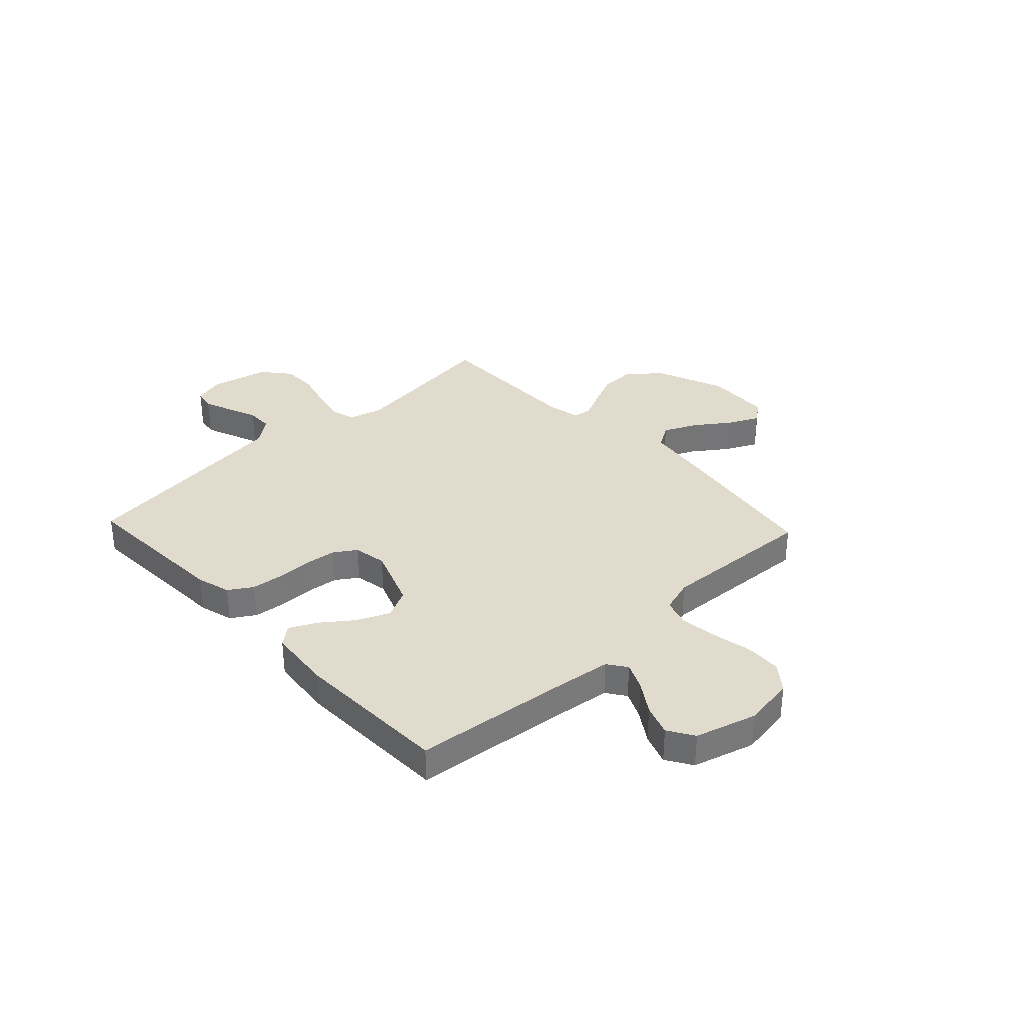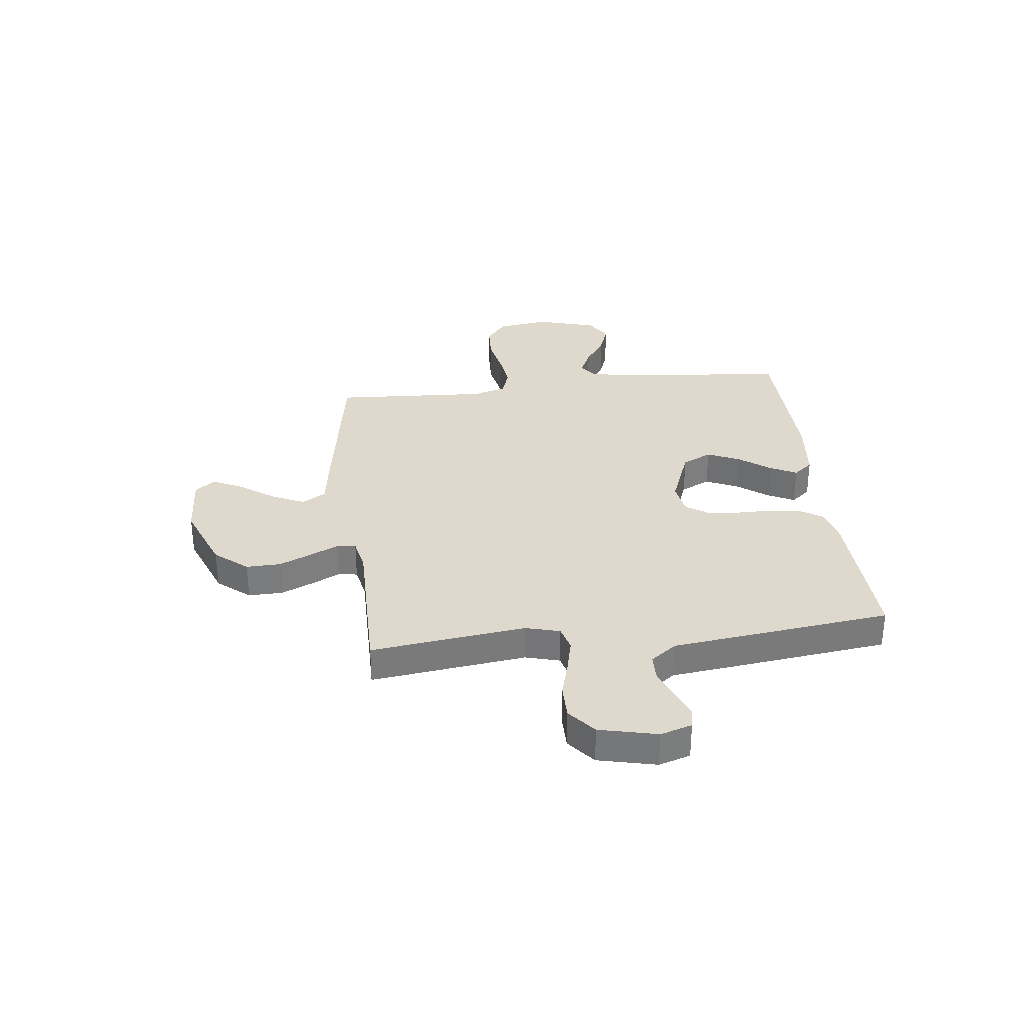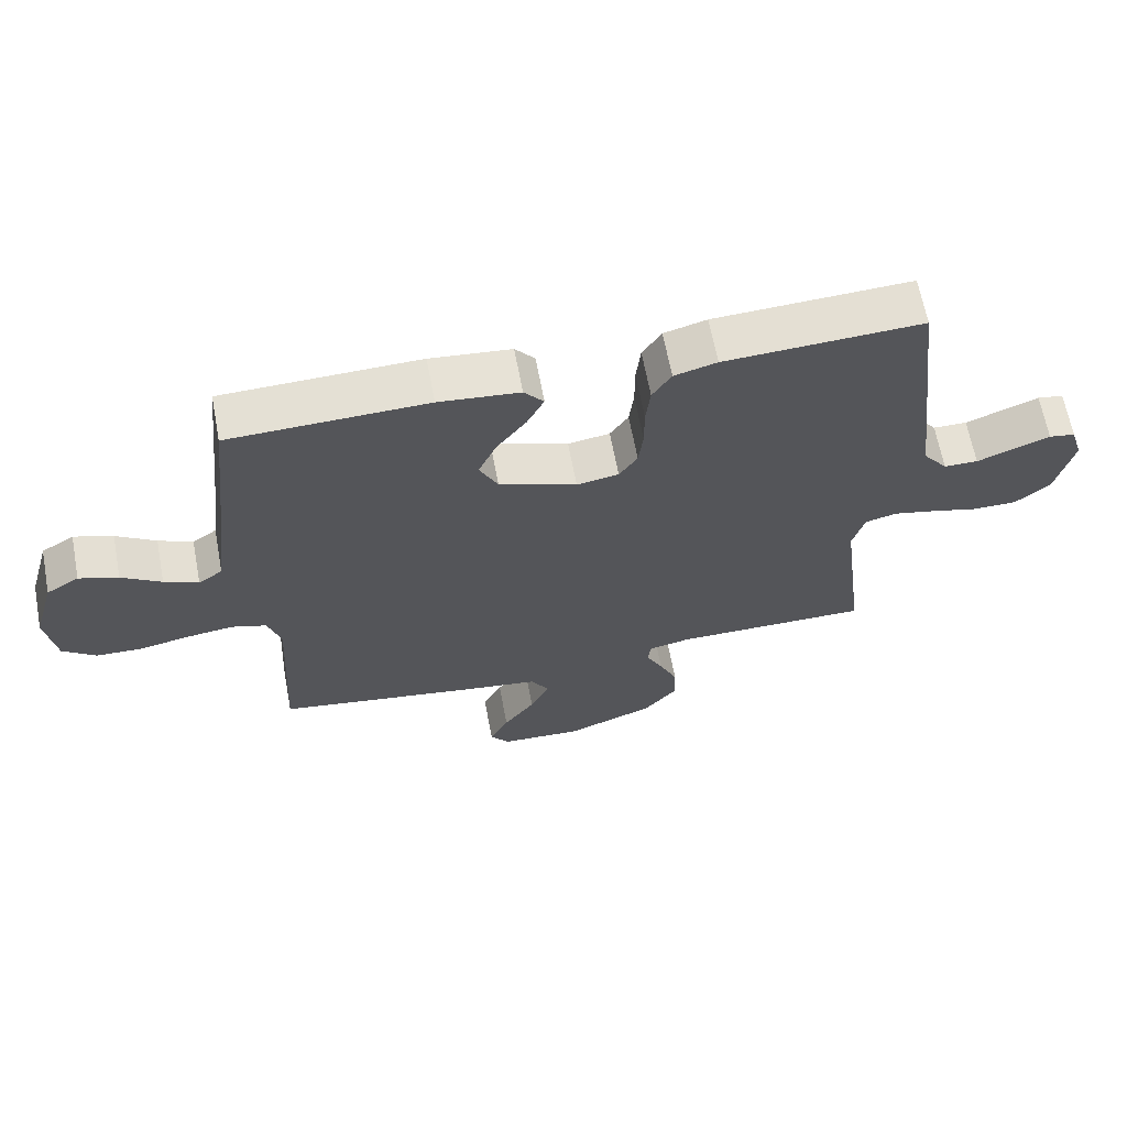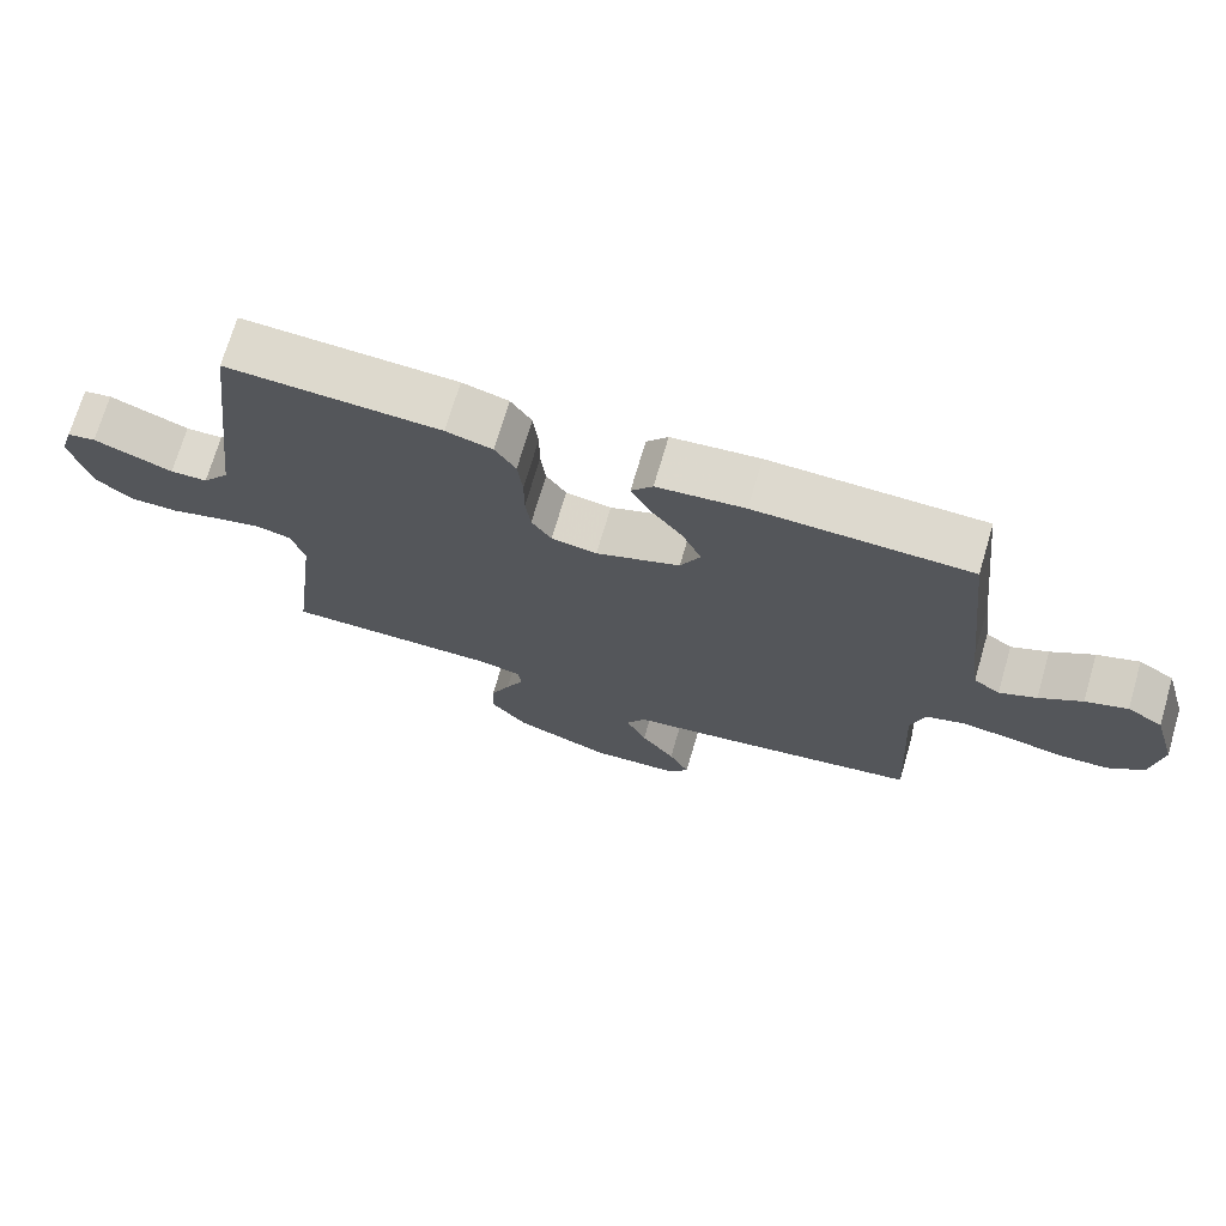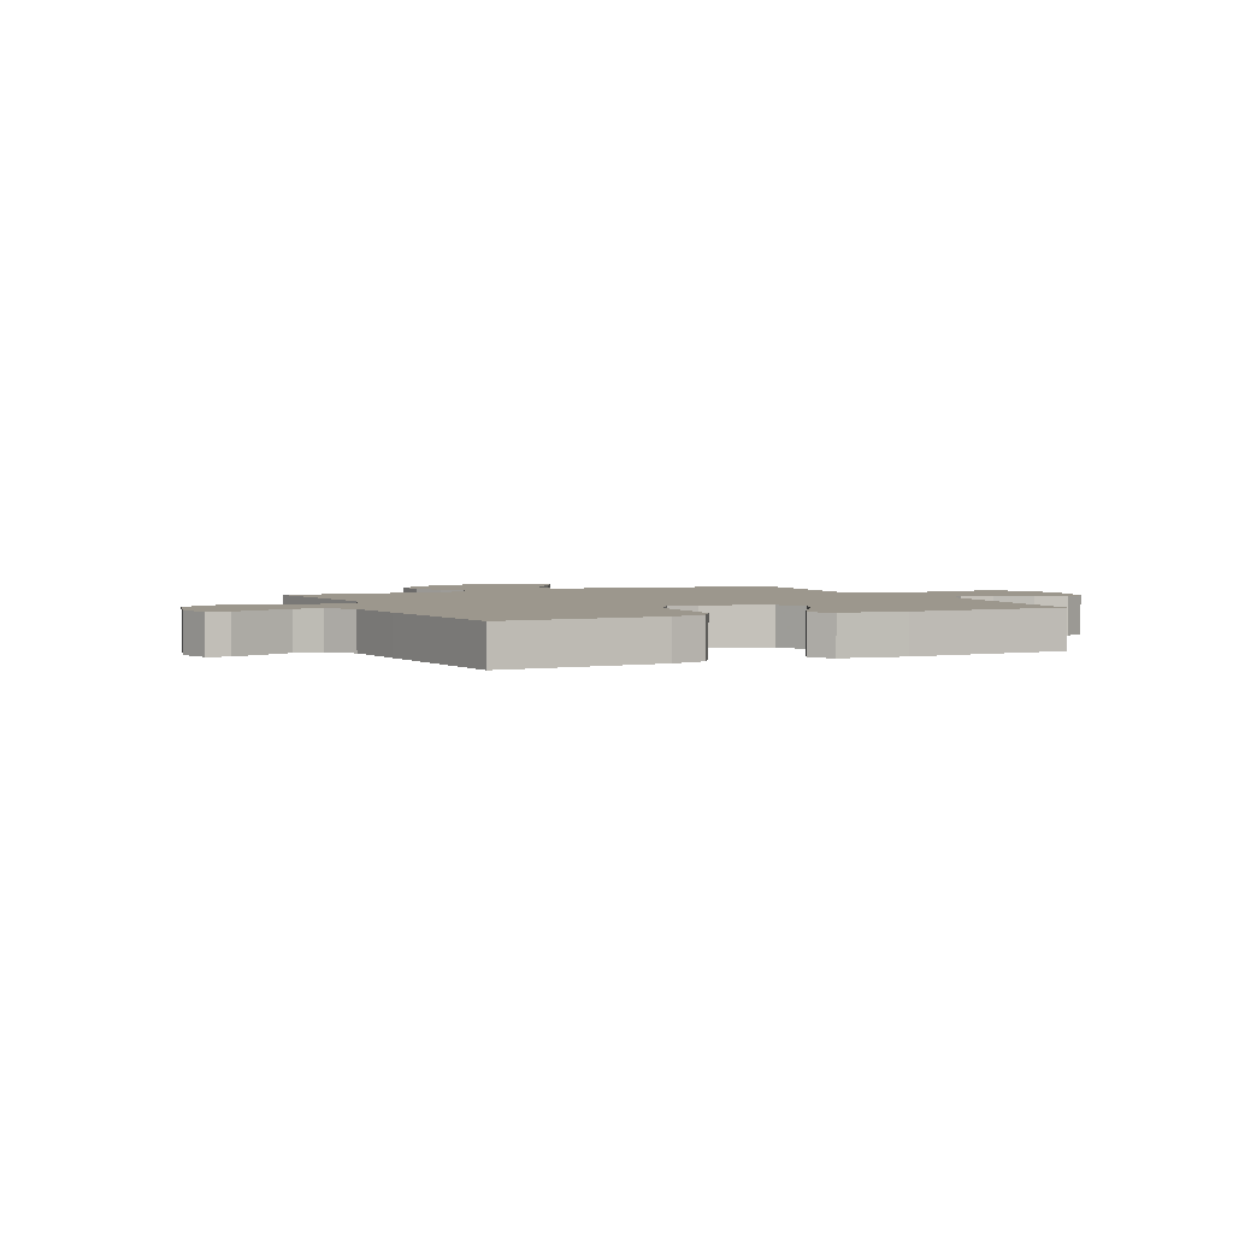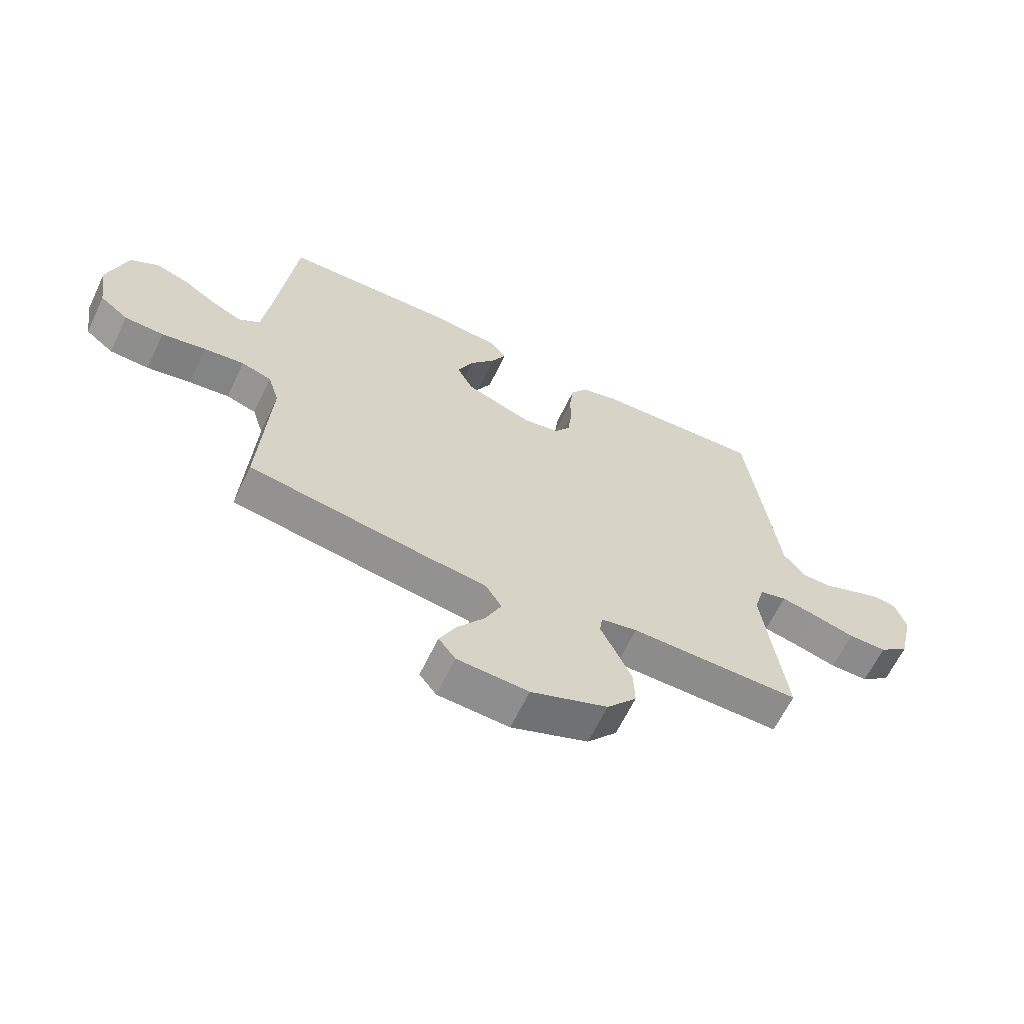
<metadata>
{"format":"obj","ext":"obj","renderer":"f3d","projection":"perspective","resolution":1024,"background":"white","views":[{"elev":33.9,"azim":46.7,"up":"+Y"},{"elev":32.1,"azim":-96.6,"up":"+Y"},{"elev":65.2,"azim":169.3,"up":"+Z"},{"elev":71.7,"azim":16.4,"up":"+Z"},{"elev":2.9,"azim":-24.8,"up":"+Y"},{"elev":-64.0,"azim":154.4,"up":"+Z"}]}
</metadata>
<code>
v 0.5 0.07 0.5
v 0.533 0.07 0.2
v 0.547 0.07 0.09
v 0.584 0.07 0.064
v 0.636 0.07 0.088
v 0.696 0.07 0.128
v 0.755 0.07 0.149
v 0.805 0.07 0.118
v 0.839 0.07 0
v 0.824 0.07 -0.099
v 0.774 0.07 -0.139
v 0.705 0.07 -0.142
v 0.627 0.07 -0.127
v 0.556 0.07 -0.118
v 0.503 0.07 -0.135
v 0.483 0.07 -0.2
v 0.5 0.07 -0.5
v 0.2 0.07 -0.549
v 0.077 0.07 -0.567
v 0.049 0.07 -0.613
v 0.078 0.07 -0.676
v 0.126 0.07 -0.743
v 0.155 0.07 -0.802
v 0.125 0.07 -0.841
v 0 0.07 -0.848
v -0.135 0.07 -0.795
v -0.187 0.07 -0.732
v -0.185 0.07 -0.665
v -0.157 0.07 -0.602
v -0.131 0.07 -0.548
v -0.136 0.07 -0.511
v -0.2 0.07 -0.498
v -0.5 0.07 -0.5
v -0.462 0.07 -0.2
v -0.48 0.07 -0.134
v -0.528 0.07 -0.121
v -0.593 0.07 -0.136
v -0.665 0.07 -0.156
v -0.733 0.07 -0.156
v -0.786 0.07 -0.112
v -0.812 0.07 0
v -0.793 0.07 0.061
v -0.753 0.07 0.068
v -0.7 0.07 0.047
v -0.642 0.07 0.024
v -0.59 0.07 0.025
v -0.552 0.07 0.075
v -0.537 0.07 0.2
v -0.5 0.07 0.5
v -0.2 0.07 0.487
v -0.135 0.07 0.469
v -0.106 0.07 0.423
v -0.099 0.07 0.36
v -0.099 0.07 0.293
v -0.092 0.07 0.233
v -0.064 0.07 0.191
v 0 0.07 0.18
v 0.118 0.07 0.225
v 0.146 0.07 0.282
v 0.118 0.07 0.345
v 0.073 0.07 0.405
v 0.047 0.07 0.457
v 0.077 0.07 0.494
v 0.2 0.07 0.507
v 0.5 0 0.5
v 0.533 0 0.2
v 0.547 0 0.09
v 0.584 0 0.064
v 0.636 0 0.088
v 0.696 0 0.128
v 0.755 0 0.149
v 0.805 0 0.118
v 0.839 0 0
v 0.824 0 -0.099
v 0.774 0 -0.139
v 0.705 0 -0.142
v 0.627 0 -0.127
v 0.556 0 -0.118
v 0.503 0 -0.135
v 0.483 0 -0.2
v 0.5 0 -0.5
v 0.2 0 -0.549
v 0.077 0 -0.567
v 0.049 0 -0.613
v 0.078 0 -0.676
v 0.126 0 -0.743
v 0.155 0 -0.802
v 0.125 0 -0.841
v 0 0 -0.848
v -0.135 0 -0.795
v -0.187 0 -0.732
v -0.185 0 -0.665
v -0.157 0 -0.602
v -0.131 0 -0.548
v -0.136 0 -0.511
v -0.2 0 -0.498
v -0.5 0 -0.5
v -0.462 0 -0.2
v -0.48 0 -0.134
v -0.528 0 -0.121
v -0.593 0 -0.136
v -0.665 0 -0.156
v -0.733 0 -0.156
v -0.786 0 -0.112
v -0.812 0 0
v -0.793 0 0.061
v -0.753 0 0.068
v -0.7 0 0.047
v -0.642 0 0.024
v -0.59 0 0.025
v -0.552 0 0.075
v -0.537 0 0.2
v -0.5 0 0.5
v -0.2 0 0.487
v -0.135 0 0.469
v -0.106 0 0.423
v -0.099 0 0.36
v -0.099 0 0.293
v -0.092 0 0.233
v -0.064 0 0.191
v 0 0 0.18
v 0.118 0 0.225
v 0.146 0 0.282
v 0.118 0 0.345
v 0.073 0 0.405
v 0.047 0 0.457
v 0.077 0 0.494
v 0.2 0 0.507
f 63 64 1 2
f 60 61 62 63
f 59 60 63 2
f 58 59 2 3
f 57 58 3 4
f 56 57 4
f 51 52 53 54
f 51 54 55
f 50 51 55
f 47 48 49 50
f 46 47 50 55
f 42 43 44 45
f 40 41 42 45
f 40 45 46
f 37 38 39 40
f 36 37 40 46
f 35 36 46 55
f 32 33 34
f 31 32 34 35
f 27 28 29 30
f 25 26 27 30
f 25 30 31
f 24 25 31
f 21 22 23 24
f 20 21 24 31
f 19 20 31 35
f 16 17 18 19
f 15 16 19 35
f 10 11 12 13
f 10 13 14
f 9 10 14
f 5 6 7 8
f 4 5 8 9
f 56 4 9 14
f 35 55 56
f 14 15 35 56
f 66 65 128 127
f 127 126 125 124
f 66 127 124 123
f 67 66 123 122
f 68 67 122 121
f 68 121 120
f 118 117 116 115
f 119 118 115
f 119 115 114
f 114 113 112 111
f 119 114 111 110
f 109 108 107 106
f 109 106 105 104
f 110 109 104
f 104 103 102 101
f 110 104 101 100
f 119 110 100 99
f 98 97 96
f 99 98 96 95
f 94 93 92 91
f 94 91 90 89
f 95 94 89
f 95 89 88
f 88 87 86 85
f 95 88 85 84
f 99 95 84 83
f 83 82 81 80
f 99 83 80 79
f 77 76 75 74
f 78 77 74
f 78 74 73
f 72 71 70 69
f 73 72 69 68
f 78 73 68 120
f 120 119 99
f 120 99 79 78
f 1 65 66 2
f 2 66 67 3
f 3 67 68 4
f 4 68 69 5
f 5 69 70 6
f 6 70 71 7
f 7 71 72 8
f 8 72 73 9
f 9 73 74 10
f 10 74 75 11
f 11 75 76 12
f 12 76 77 13
f 13 77 78 14
f 14 78 79 15
f 15 79 80 16
f 16 80 81 17
f 17 81 82 18
f 18 82 83 19
f 19 83 84 20
f 20 84 85 21
f 21 85 86 22
f 22 86 87 23
f 23 87 88 24
f 24 88 89 25
f 25 89 90 26
f 26 90 91 27
f 27 91 92 28
f 28 92 93 29
f 29 93 94 30
f 30 94 95 31
f 31 95 96 32
f 32 96 97 33
f 33 97 98 34
f 34 98 99 35
f 35 99 100 36
f 36 100 101 37
f 37 101 102 38
f 38 102 103 39
f 39 103 104 40
f 40 104 105 41
f 41 105 106 42
f 42 106 107 43
f 43 107 108 44
f 44 108 109 45
f 45 109 110 46
f 46 110 111 47
f 47 111 112 48
f 48 112 113 49
f 49 113 114 50
f 50 114 115 51
f 51 115 116 52
f 52 116 117 53
f 53 117 118 54
f 54 118 119 55
f 55 119 120 56
f 56 120 121 57
f 57 121 122 58
f 58 122 123 59
f 59 123 124 60
f 60 124 125 61
f 61 125 126 62
f 62 126 127 63
f 63 127 128 64
f 64 128 65 1

</code>
